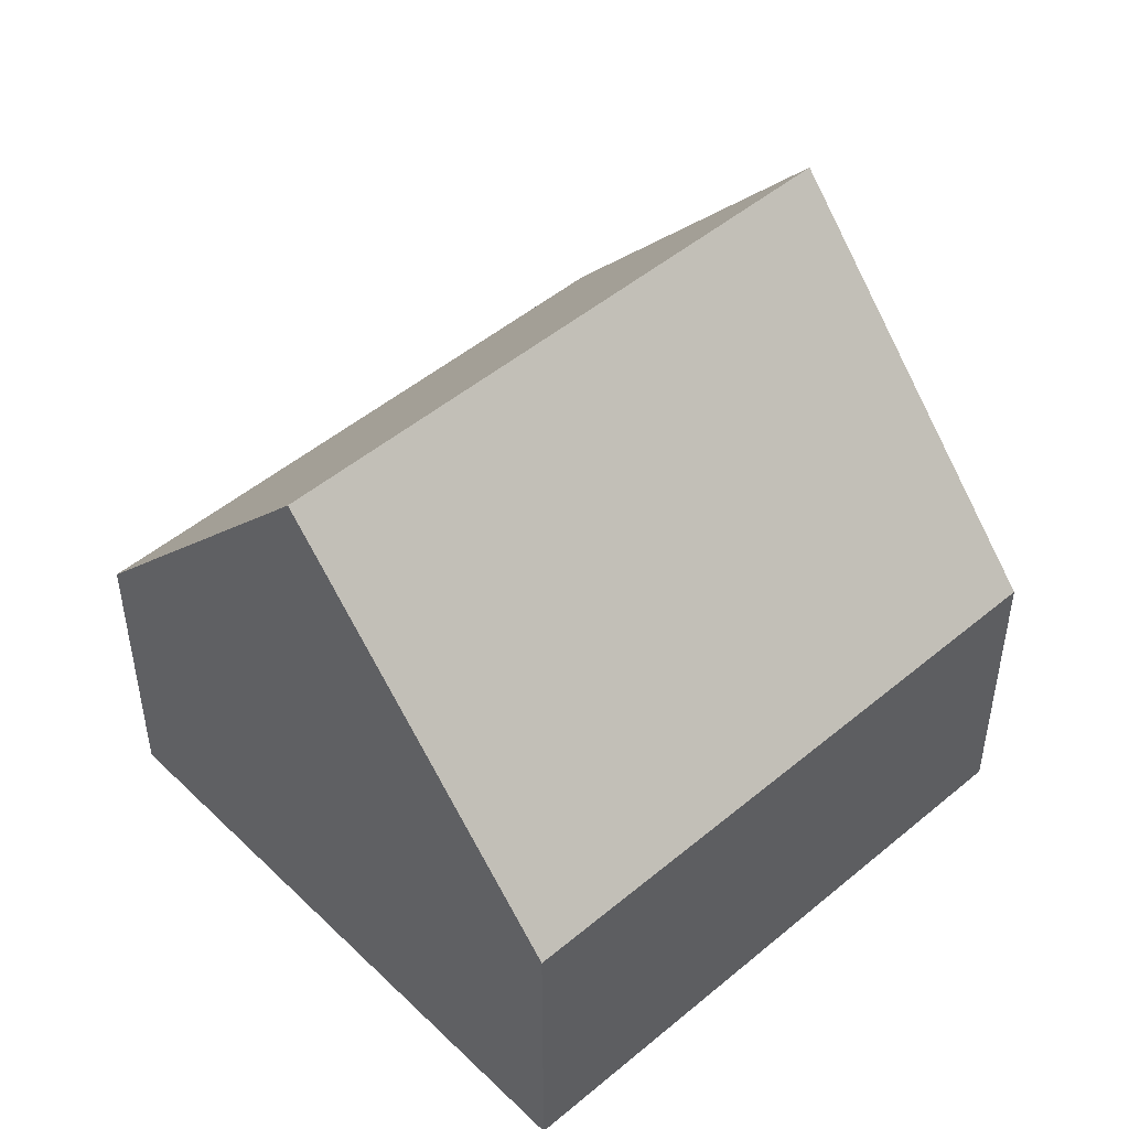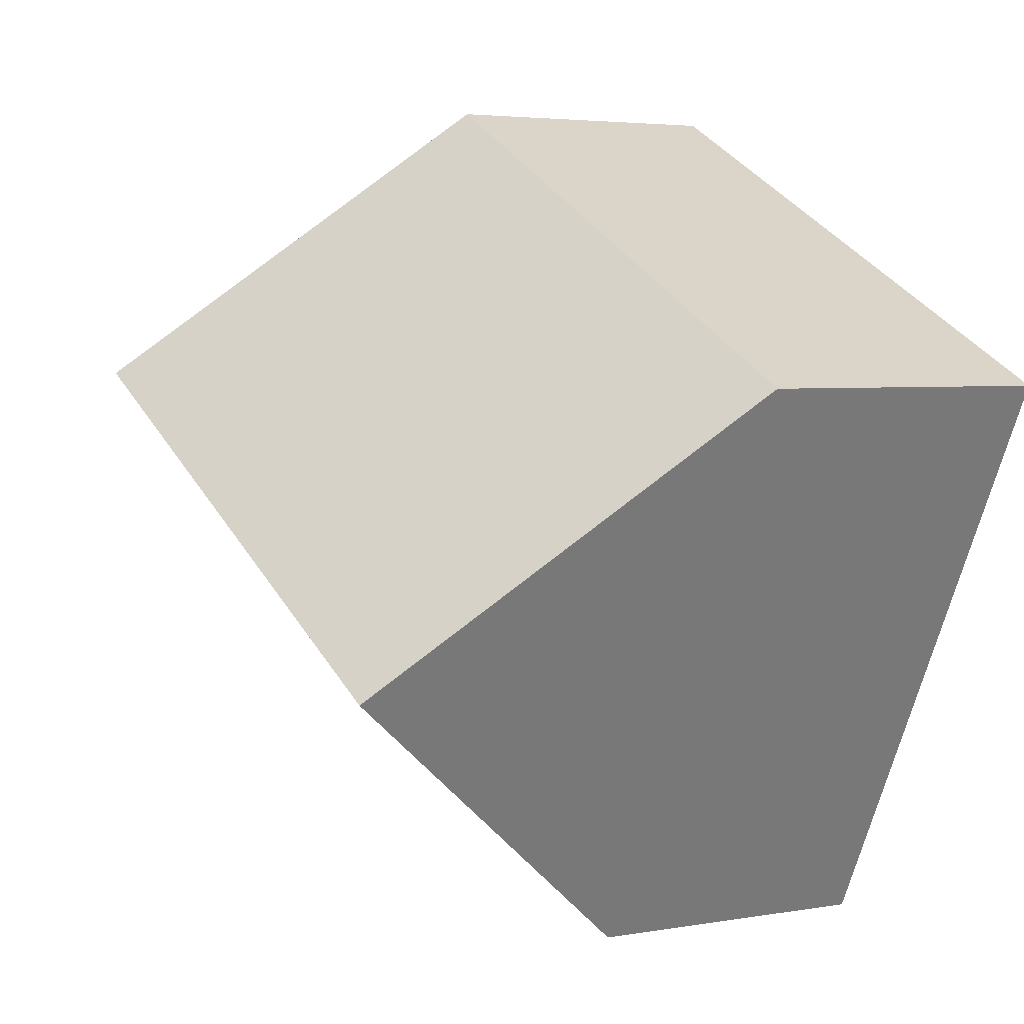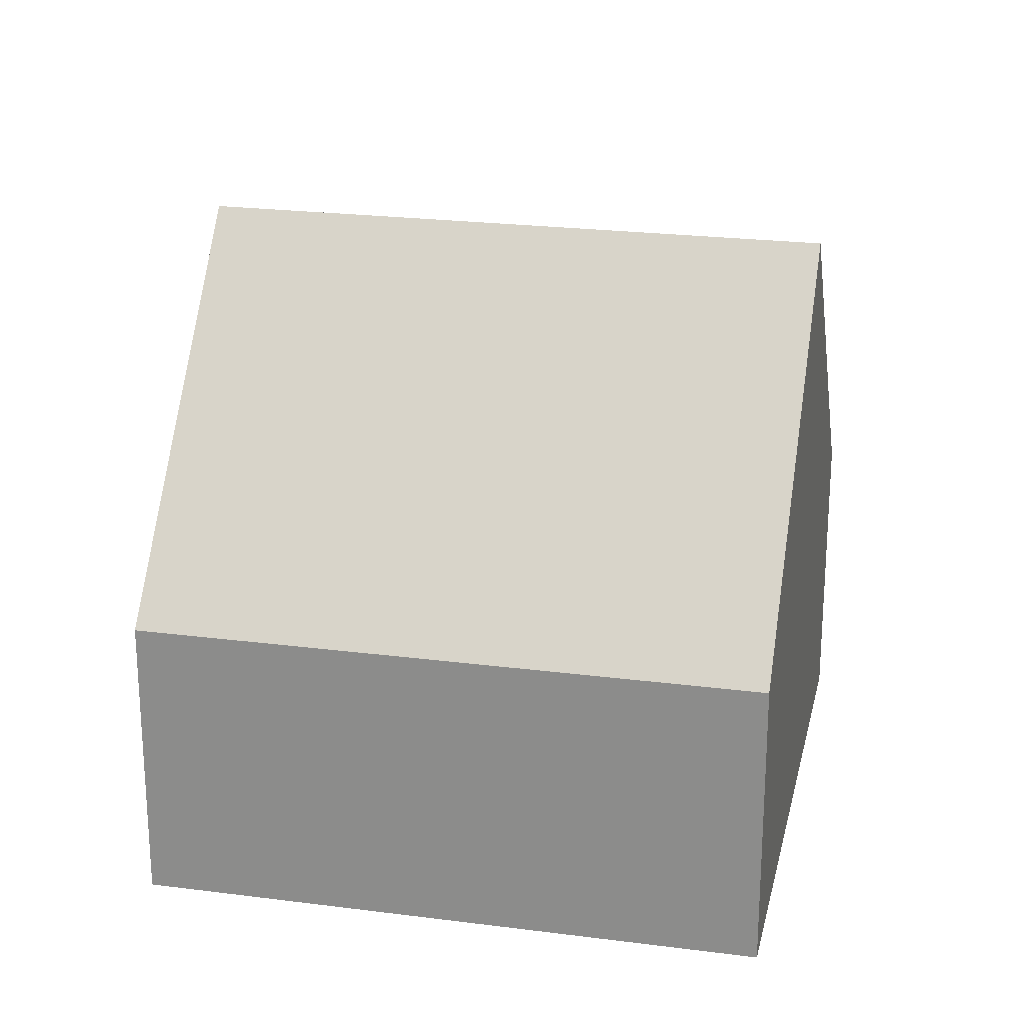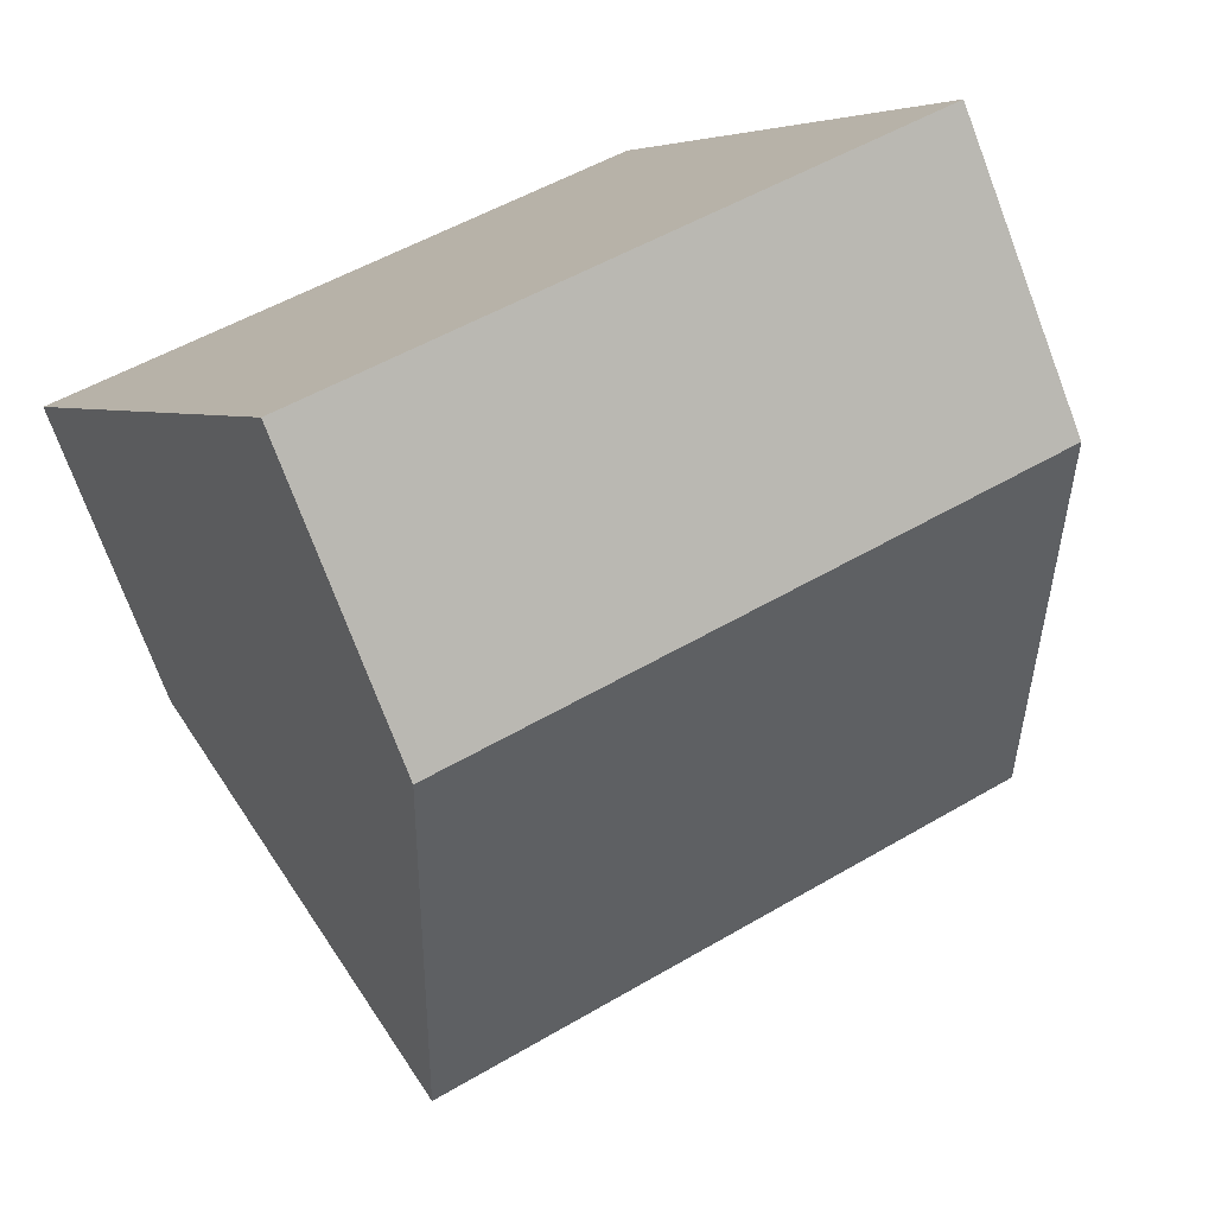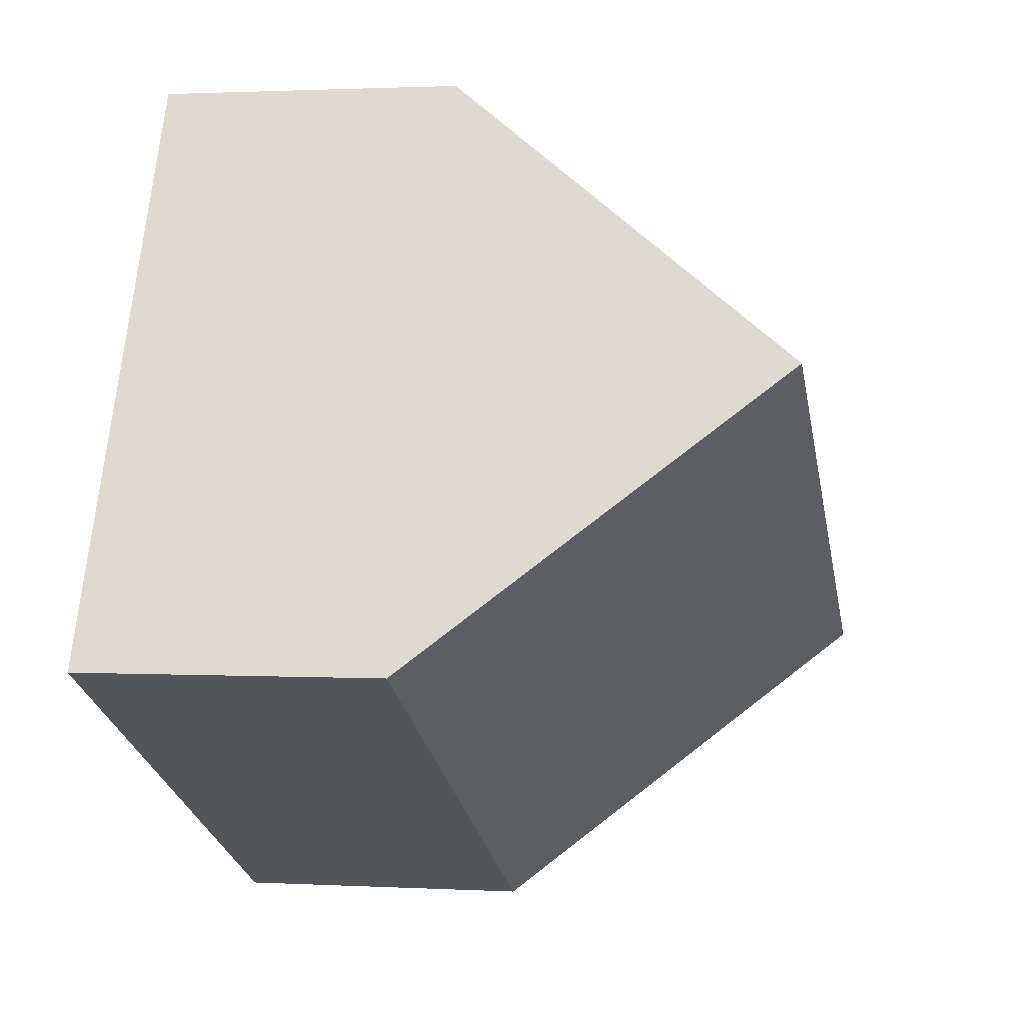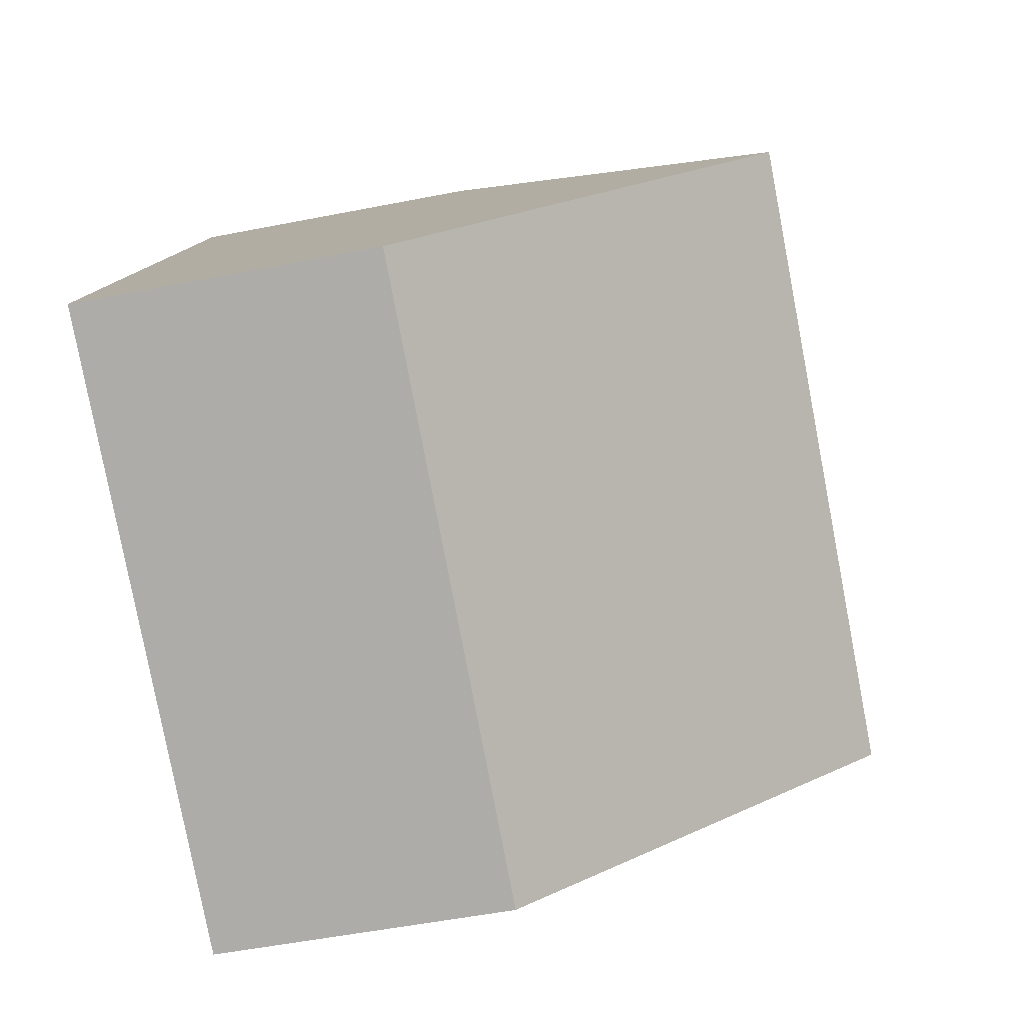
<metadata>
{"format":"obj","ext":"obj","renderer":"f3d","projection":"perspective","resolution":1024,"background":"white","views":[{"elev":48.8,"azim":-69.8,"up":"+Y"},{"elev":3.9,"azim":-120.5,"up":"+Z"},{"elev":23.2,"azim":165.6,"up":"+Y"},{"elev":-75.3,"azim":20.7,"up":"+Z"},{"elev":1.5,"azim":101.3,"up":"+Z"},{"elev":-51.9,"azim":102.1,"up":"+Z"}]}
</metadata>
<code>
v  0 3.93 2.406e-16
v  9.362 8.557 0.11
v  1.853 8.557 -3.676
v  8.287 5.882 2.234
v  7.498 3.912 3.798
v  3.711 3.917 -7.362
v  10.48 5.77 -2.102
v  11.22 3.917 -3.574
v  0 0 0
v  7.498 -2.326e-16 3.798
v  8.287 -1.368e-16 2.234
v  9.362 -6.736e-18 0.11
v  10.48 1.287e-16 -2.102
v  11.22 2.188e-16 -3.574
v  3.711 4.508e-16 -7.362
v  1.853 2.251e-16 -3.676
g defaultobject
f 1 2 3
f 2 1 4
f 4 1 5
f 6 7 8
f 7 6 2
f 2 6 3
f 9 5 1
f 5 9 10
f 4 7 2
f 7 4 5
f 7 5 10
f 7 10 11
f 7 11 8
f 8 11 12
f 8 12 13
f 8 13 14
f 14 6 8
f 6 14 15
f 6 1 3
f 1 6 9
f 9 6 16
f 16 6 15
f 13 15 14
f 15 13 16
f 16 13 12
f 16 12 11
f 16 11 9
f 9 11 10

</code>
